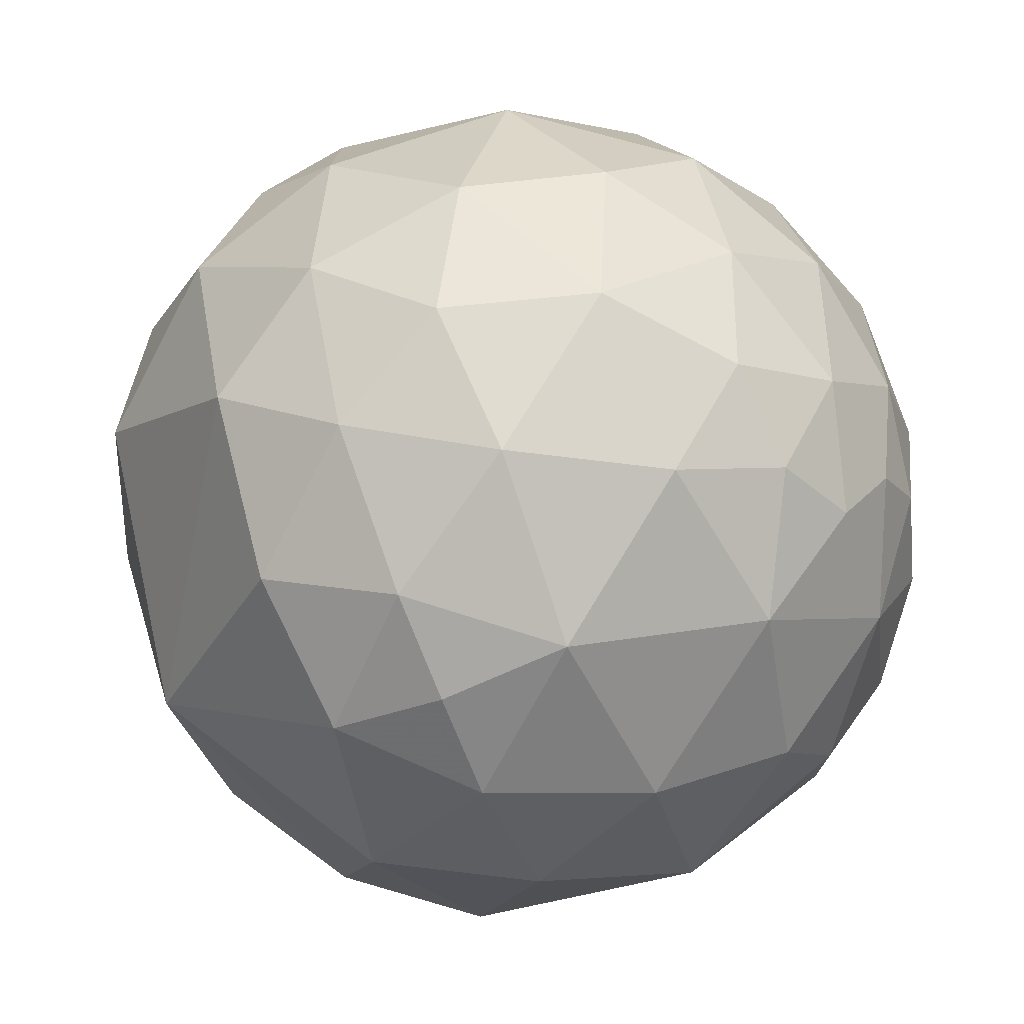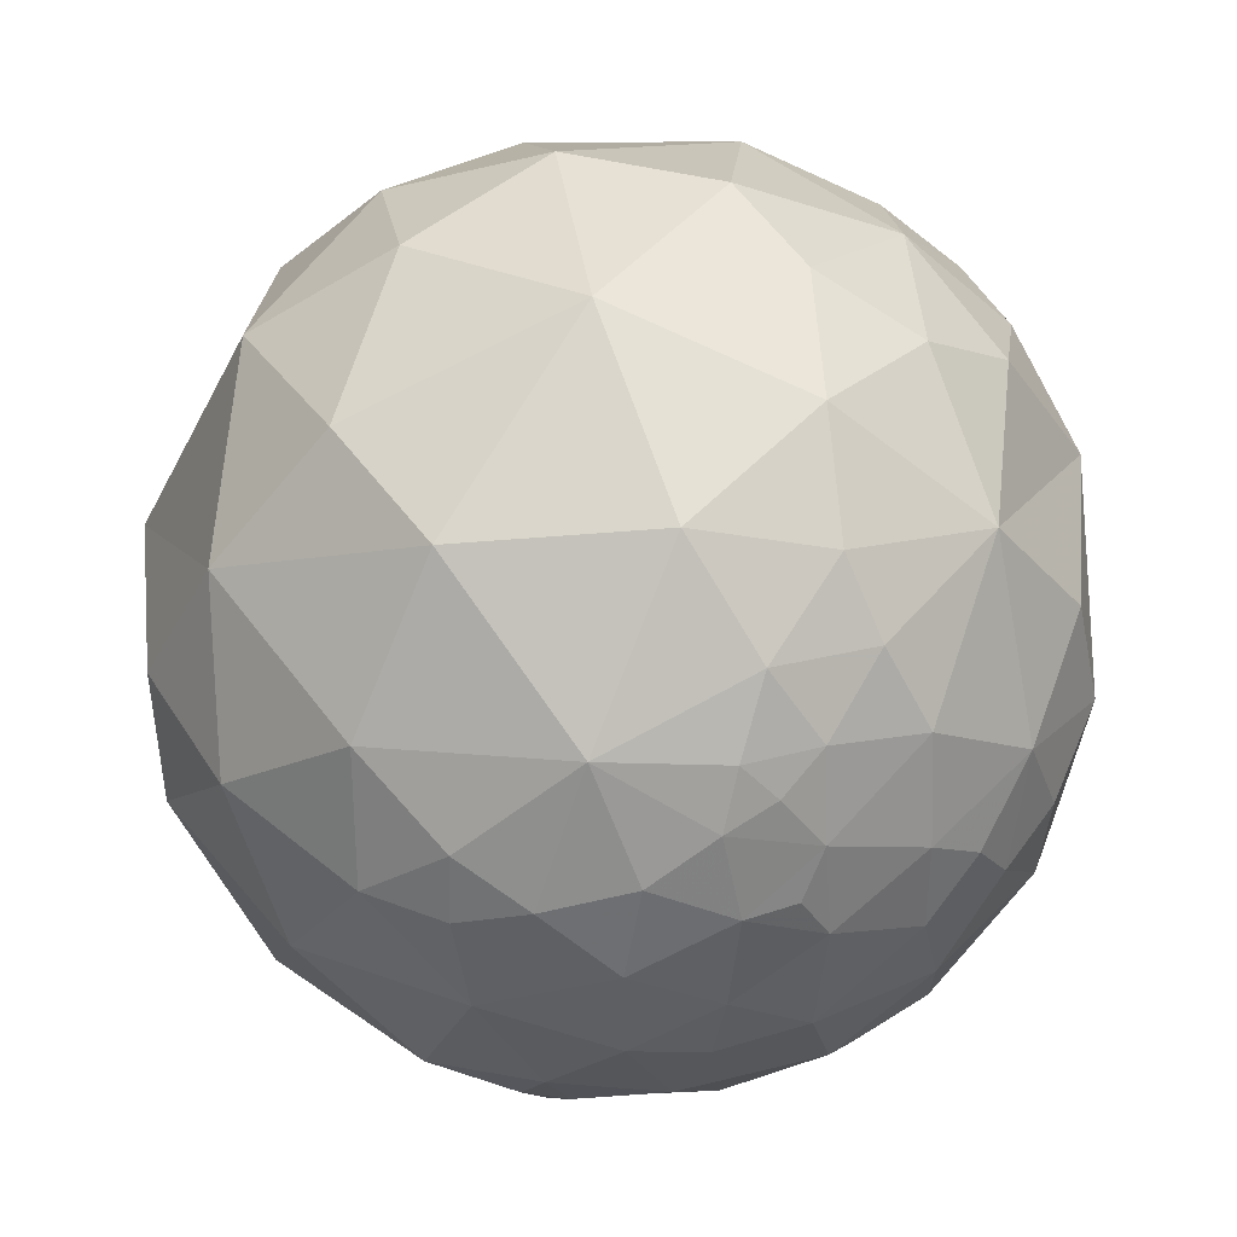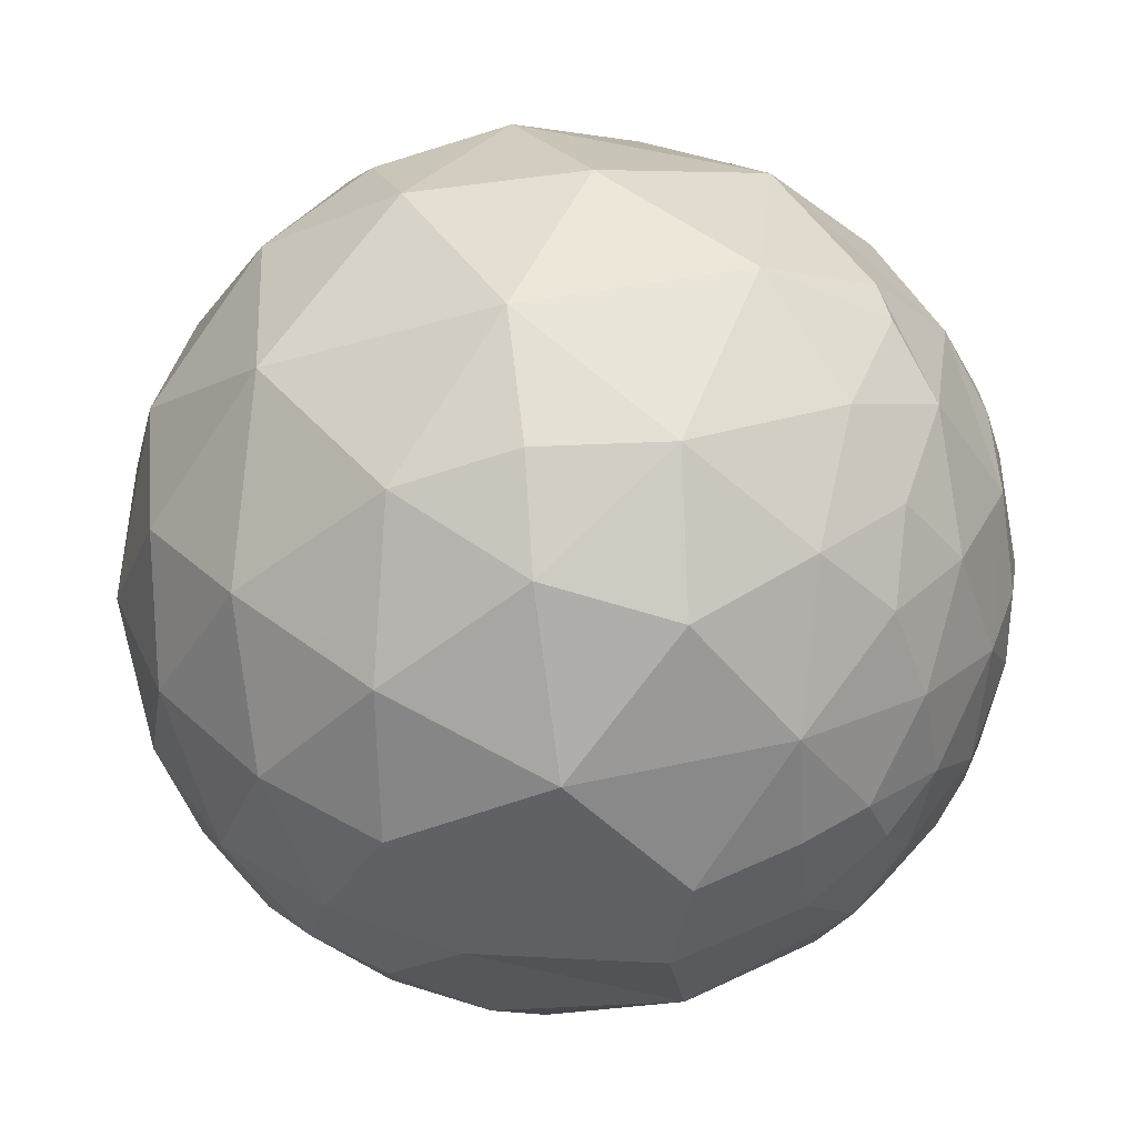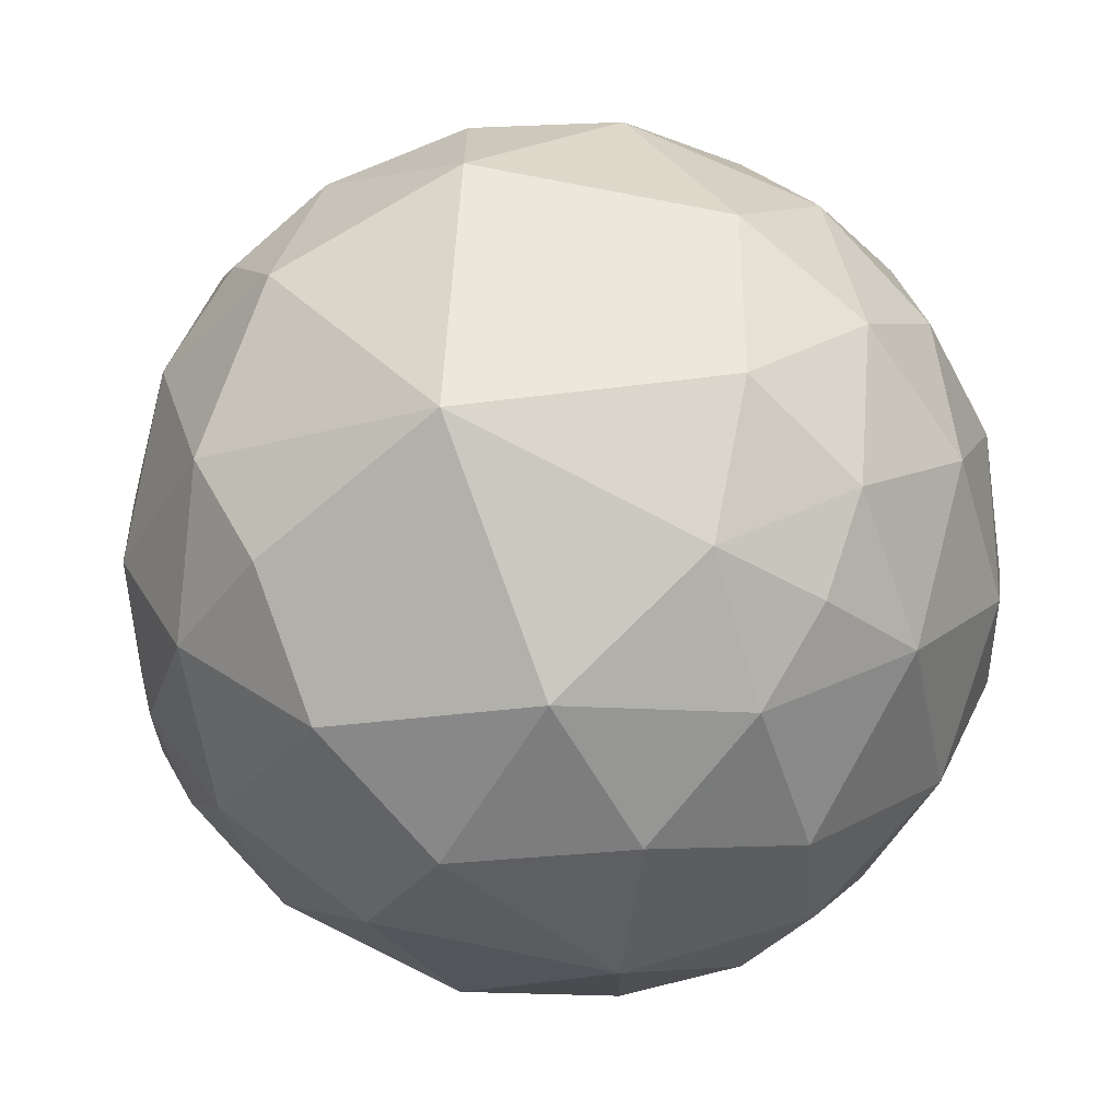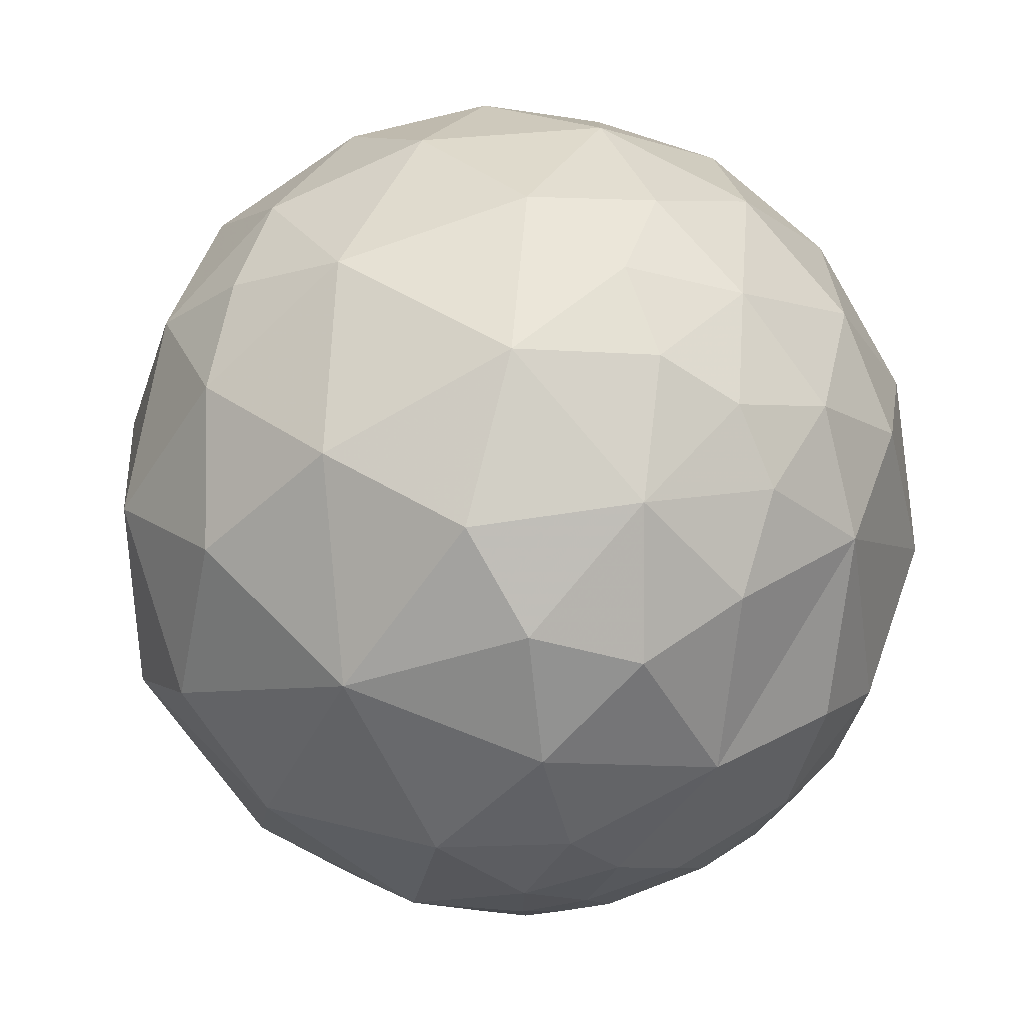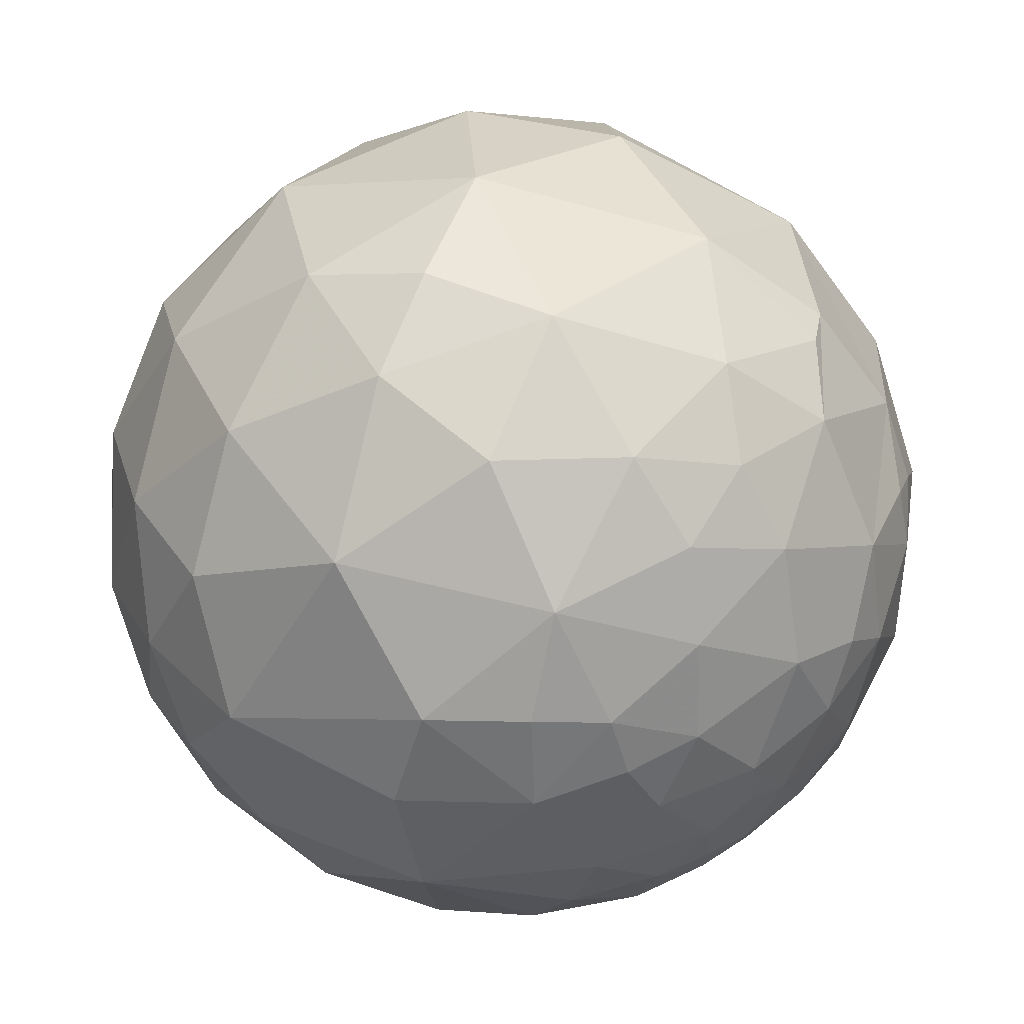
<metadata>
{"format":"obj","ext":"obj","renderer":"f3d","projection":"perspective","resolution":1024,"background":"white","views":[{"elev":67.2,"azim":179.2,"up":"+Y"},{"elev":-39.9,"azim":-152.6,"up":"+Y"},{"elev":61.7,"azim":-86.2,"up":"+Z"},{"elev":-52.2,"azim":117.5,"up":"+Z"},{"elev":19.4,"azim":-133.8,"up":"+Y"},{"elev":46.9,"azim":-58.9,"up":"+Z"}]}
</metadata>
<code>
v -0.4735 -0.7664 0.4341
v -0.2011 -0.8291 0.5217
v 0.06138 -0.935 0.3494
v 0.2721 -0.9069 0.3218
v 0.3627 -0.8886 0.2808
v -0.4231 -0.9055 0.03261
v -0.5411 -0.8125 0.217
v -0.2785 -0.9221 0.2685
v -0.0978 -0.976 0.1947
v 0.2536 -0.9502 0.1809
v -0.4175 -0.9049 -0.08232
v -0.3182 -0.9396 -0.1257
v -0.1985 -0.9784 0.05707
v -0.07595 -0.9892 -0.1253
v 0.03137 -0.9955 0.08964
v 0.2393 -0.9615 -0.135
v -0.4764 -0.83 -0.2901
v -0.5029 -0.8509 -0.152
v -0.1992 -0.9363 -0.2893
v -0.3661 -0.8801 -0.3023
v 0.09909 -0.8771 -0.4701
v 0.002889 -0.9455 -0.3257
v 0.1692 -0.924 -0.343
v -0.6553 0.3304 0.6793
v -0.2567 0.06191 0.9645
v -0.324 0.3267 0.8879
v -0.4957 0.0293 0.868
v 0.4114 0.368 0.8339
v 0.4181 0.68 0.6023
v 0.0021 0.6272 0.7788
v 0.04983 0.1187 0.9917
v 0.6004 0.4568 0.6563
v -0.8885 0.4422 0.1223
v -0.8598 0.3082 0.4071
v -0.4967 0.8203 0.2834
v -0.7231 0.6905 0.02048
v -0.7231 0.5756 0.3818
v -0.4374 0.6402 0.6315
v 0.1636 0.9843 0.06666
v 0.1124 0.905 0.4103
v -0.1937 0.9755 0.1038
v -0.2177 0.8529 0.4745
v 0.4464 0.8638 0.2337
v 0.9583 0.2638 0.11
v 0.7365 0.5348 0.4142
v -0.8582 0.4952 -0.1354
v -0.9428 0.3149 -0.1093
v -0.3449 0.8951 -0.2825
v -0.5957 0.7708 -0.2259
v -0.7453 0.61 -0.2691
v -0.493 0.8698 -0.02111
v 0.2516 0.8108 -0.5285
v 0.02626 0.9648 -0.2617
v 0.3763 0.9102 -0.1731
v 0.5554 0.7021 -0.4456
v 0.6567 0.7536 -0.0306
v -0.8449 0.3339 -0.4179
v -0.3065 0.4155 -0.8564
v -0.6186 0.2953 -0.7282
v -0.5562 0.6376 -0.533
v 0.07848 0.4838 -0.8716
v 0.1622 0.6753 -0.7195
v -0.1079 0.765 -0.635
v 0.3349 0.144 -0.9312
v 0.4026 0.5425 -0.7373
v 0.8237 0.1571 -0.5448
v -0.676 -0.6655 0.3165
v -0.3491 -0.5209 0.779
v -0.1787 -0.6957 0.6957
v -0.3833 -0.6859 0.6186
v 0.2494 -0.6607 0.708
v 0.09506 -0.7658 0.636
v -0.02842 -0.5726 0.8193
v 0.3387 -0.6278 0.7008
v 0.3937 -0.7978 0.4565
v 0.8263 -0.5596 0.06336
v 0.8386 -0.4267 0.3387
v 0.6812 -0.6422 0.3515
v 0.5099 -0.8475 0.1476
v 0.5945 -0.7713 -0.2273
v 0.3237 -0.8491 -0.4175
v 0.201 -0.722 -0.662
v -0.4902 -0.5115 -0.7057
v -0.2159 -0.8177 -0.5336
v -0.7173 -0.6042 -0.347
v -0.5444 -0.688 -0.4798
v -0.4434 -0.8074 -0.3891
v -0.5784 -0.7555 -0.3076
v -0.7246 -0.6716 -0.1545
v -0.6324 -0.7736 0.0405
v -0.7799 -0.5253 0.3403
v -0.8206 -0.5592 0.1178
v -0.678 -0.7138 0.1756
v -0.8007 -0.04422 0.5974
v -0.535 -0.2727 0.7997
v -0.6528 -0.507 0.5629
v -0.2137 -0.2375 0.9476
v 0.4568 -0.02712 0.8891
v 0.2351 -0.3774 0.8957
v 0.7315 0.1655 0.6615
v 0.645 -0.398 0.6524
v 0.8845 0.2262 0.408
v 0.9263 -0.1065 0.3613
v 0.9246 -0.3309 0.189
v 0.8314 -0.4273 -0.3552
v 0.7119 -0.3318 -0.619
v 0.982 -0.1862 -0.03278
v 0.4293 -0.3427 -0.8356
v 0.5541 -0.6172 -0.5586
v -0.04741 0.1586 -0.9862
v 0.0913 -0.2348 -0.9678
v -0.07471 -0.5051 -0.8598
v -0.4163 -0.07973 -0.9057
v -0.7454 -0.2425 -0.6209
v -0.7452 0.06205 -0.6639
v -0.7121 -0.4935 -0.4993
v -0.9681 0.09778 -0.2307
v -0.8889 -0.01438 -0.4578
v -0.9167 -0.3195 -0.2399
v -0.9798 0.1469 0.1354
v -0.8902 -0.3151 0.329
v -0.9564 -0.2776 0.09074
f 6 7 90
f 15 3 9
f 79 5 10
f 10 5 4
f 6 90 18
f 6 18 11
f 6 11 12
f 12 13 6
f 14 15 13
f 26 27 25
f 30 38 26
f 38 24 26
f 26 24 27
f 30 31 28
f 28 29 30
f 47 120 33
f 33 120 34
f 33 34 37
f 38 42 35
f 35 37 38
f 41 42 40
f 40 39 41
f 44 56 45
f 46 57 47
f 50 57 46
f 48 60 49
f 49 60 50
f 51 48 49
f 54 52 53
f 54 56 55
f 55 52 54
f 59 60 58
f 60 63 58
f 62 61 63
f 66 64 65
f 72 71 73
f 74 75 101
f 76 77 78
f 78 79 76
f 80 105 76
f 109 80 81
f 21 84 82
f 86 83 84
f 84 87 86
f 87 88 86
f 85 88 89
f 90 92 89
f 92 67 91
f 92 93 67
f 95 94 96
f 97 68 73
f 99 98 31
f 100 98 101
f 100 101 103
f 44 102 103
f 103 107 44
f 104 107 103
f 105 106 66
f 105 66 107
f 108 106 109
f 111 110 64
f 113 114 115
f 83 114 113
f 114 118 115
f 117 118 119
f 94 120 121
f 121 120 122
f 8 1 7
f 8 7 6
f 1 8 2
f 70 1 2
f 8 9 3
f 10 4 3
f 10 3 15
f 11 18 12
f 12 14 13
f 15 9 13
f 16 15 14
f 15 16 10
f 10 16 79
f 20 18 17
f 12 20 19
f 19 22 14
f 21 23 22
f 37 36 33
f 37 35 36
f 24 37 34
f 26 25 31
f 26 31 30
f 40 29 43
f 42 30 40
f 30 29 40
f 41 35 42
f 28 32 29
f 29 32 45
f 43 45 56
f 39 40 43
f 49 36 51
f 36 35 51
f 46 36 50
f 50 36 49
f 33 46 47
f 54 53 39
f 55 65 52
f 60 48 63
f 59 57 60
f 62 63 52
f 63 53 52
f 61 58 63
f 66 65 55
f 61 62 65
f 70 2 69
f 70 68 96
f 70 69 68
f 70 96 1
f 1 96 67
f 2 3 72
f 69 72 73
f 69 73 68
f 4 5 75
f 71 72 74
f 72 75 74
f 99 73 71
f 31 97 99
f 99 97 73
f 99 101 98
f 97 25 27
f 94 95 27
f 24 94 27
f 98 28 31
f 78 75 79
f 101 75 78
f 80 79 16
f 79 80 76
f 23 21 81
f 104 77 76
f 102 100 103
f 107 76 105
f 104 76 107
f 108 66 106
f 44 45 102
f 66 55 56
f 64 66 108
f 21 82 81
f 84 20 87
f 19 20 84
f 87 17 88
f 112 82 84
f 112 111 108
f 108 82 112
f 108 111 64
f 109 82 108
f 110 111 113
f 113 58 110
f 116 83 86
f 116 86 85
f 83 116 114
f 64 110 61
f 110 58 61
f 58 113 59
f 59 113 115
f 115 118 57
f 57 59 115
f 89 18 90
f 85 86 88
f 90 7 93
f 92 90 93
f 91 67 96
f 85 89 119
f 118 114 119
f 119 114 116
f 122 92 121
f 92 91 121
f 119 122 120
f 120 117 119
f 121 96 94
f 47 57 117
f 94 34 120
f 8 3 2
f 6 13 8
f 9 8 13
f 18 20 12
f 19 14 12
f 22 23 16
f 14 22 16
f 37 24 38
f 30 42 38
f 45 43 29
f 36 46 33
f 53 48 41
f 41 39 53
f 41 48 51
f 41 51 35
f 54 43 56
f 39 43 54
f 60 57 50
f 48 53 63
f 62 52 65
f 69 2 72
f 72 3 75
f 3 4 75
f 97 95 68
f 95 96 68
f 99 71 74
f 74 101 99
f 97 27 95
f 25 97 31
f 100 32 28
f 28 98 100
f 75 5 79
f 81 16 23
f 81 80 16
f 104 103 77
f 103 101 77
f 101 78 77
f 106 105 109
f 105 80 109
f 45 32 100
f 100 102 45
f 107 66 44
f 44 66 56
f 84 21 22
f 84 22 19
f 20 17 87
f 82 109 81
f 84 83 112
f 113 111 112
f 112 83 113
f 61 65 64
f 88 18 89
f 17 18 88
f 7 1 67
f 67 93 7
f 85 119 116
f 92 122 119
f 92 119 89
f 91 96 121
f 117 57 118
f 47 117 120
f 24 34 94

</code>
